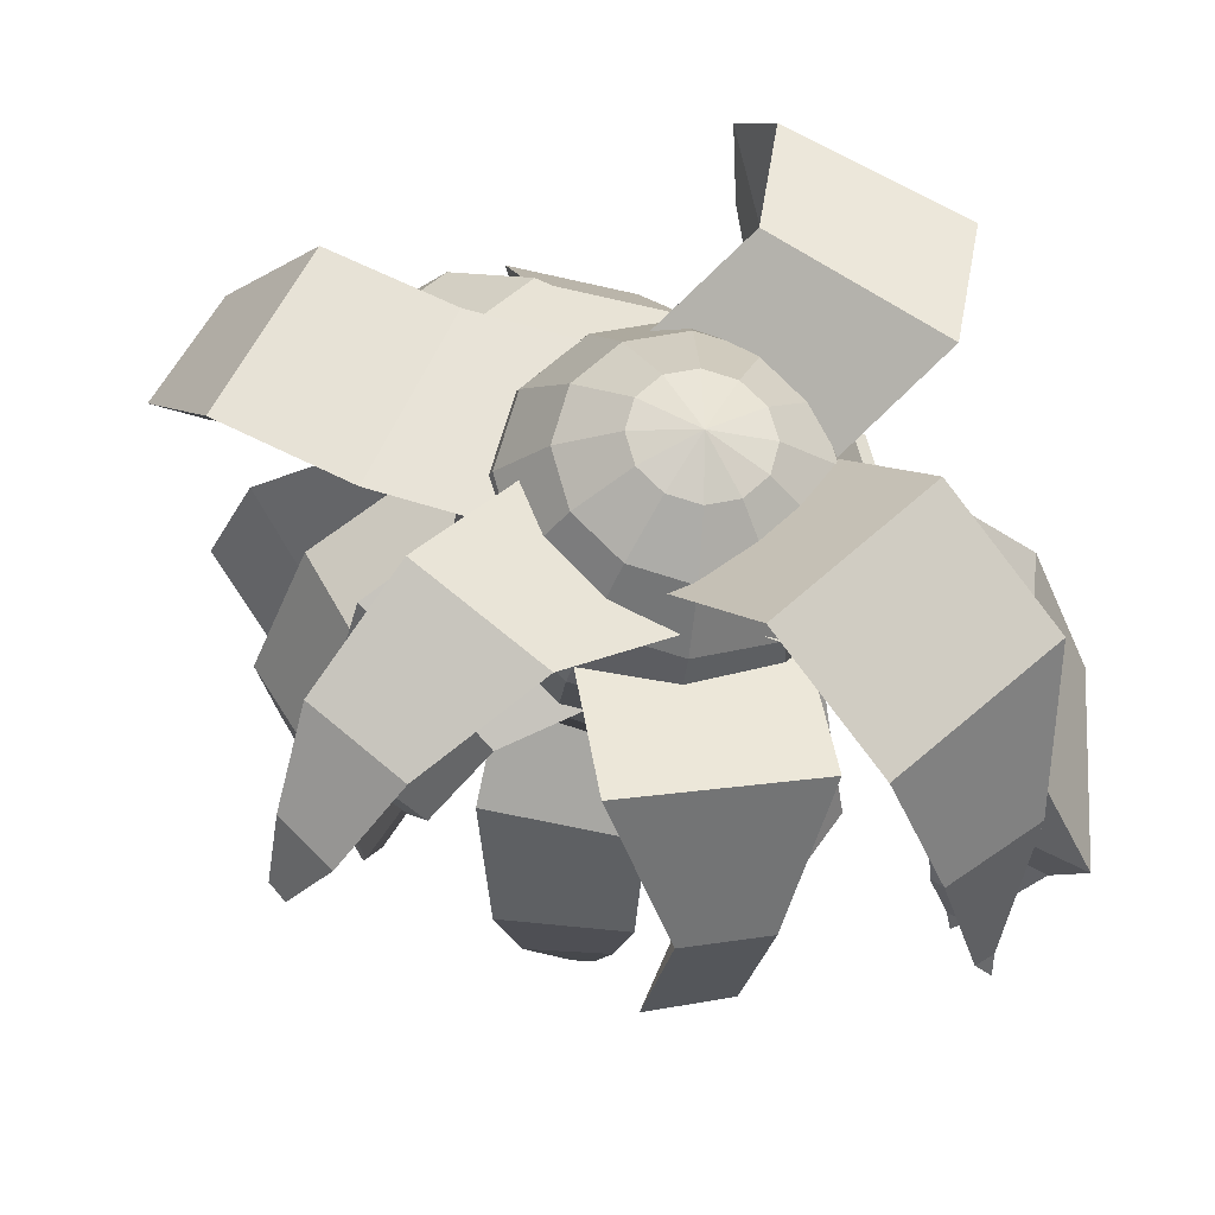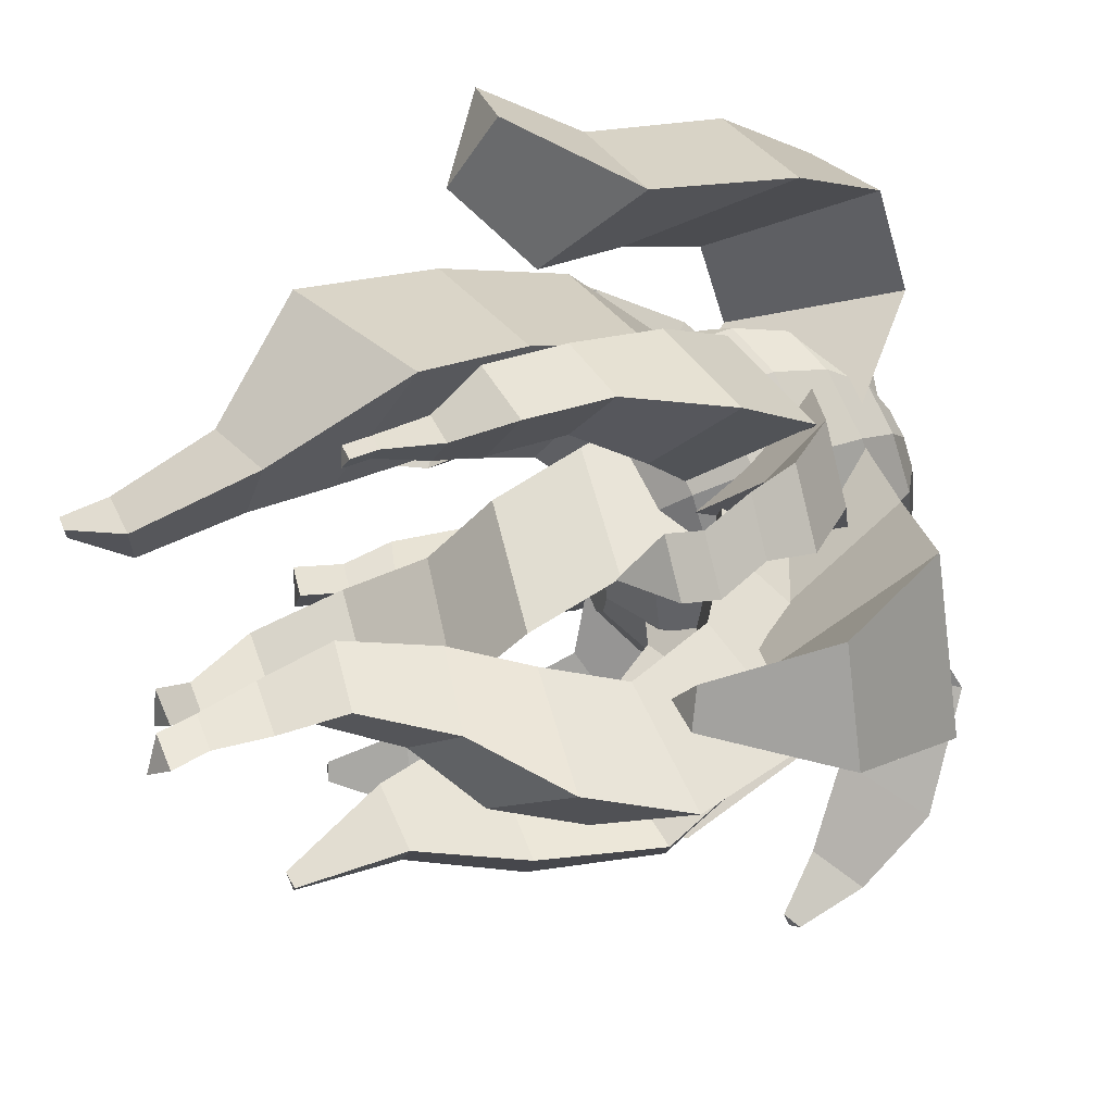
<metadata>
{"format":"obj","ext":"obj","renderer":"f3d","projection":"perspective","resolution":1024,"background":"white","views":[{"elev":-26.6,"azim":-7.4,"up":"+Z"},{"elev":50.2,"azim":-112.5,"up":"+Z"}]}
</metadata>
<code>
v 0.008412 0.01047 0.0009933
v 0.03414 0.006427 0.00114
v 0.03064 0.00637 0.01395
v 0.03078 0.006354 -0.0117
v 0.02144 0.006172 -0.02115
v 0.008641 0.005929 -0.02465
v -0.004202 0.00569 -0.02129
v -0.01364 0.005519 -0.01195
v -0.01715 0.005462 0.0008529
v -0.01379 0.005534 0.0137
v -0.004451 0.005716 0.02314
v 0.008353 0.005959 0.02665
v 0.0212 0.006199 0.02328
v 0.05694 -0.00617 0.001275
v 0.05035 -0.006278 0.02534
v 0.05062 -0.006306 -0.02287
v 0.03308 -0.006649 -0.04061
v 0.009012 -0.007106 -0.0472
v -0.01512 -0.007555 -0.04088
v -0.03287 -0.007877 -0.02333
v -0.03946 -0.007984 0.0007359
v -0.03314 -0.007848 0.02488
v -0.01559 -0.007506 0.04262
v 0.008472 -0.007048 0.04921
v 0.03261 -0.006599 0.04289
v 0.07406 -0.02581 0.001383
v 0.06517 -0.02595 0.03381
v 0.06554 -0.02599 -0.03114
v 0.0419 -0.02645 -0.05505
v 0.009481 -0.02707 -0.06393
v -0.02304 -0.02767 -0.05541
v -0.04694 -0.0281 -0.03177
v -0.05582 -0.02825 0.0006561
v -0.0473 -0.02807 0.03318
v -0.02367 -0.0276 0.05709
v 0.008753 -0.02699 0.06597
v 0.04127 -0.02638 0.05745
v 0.08342 -0.05011 0.00145
v 0.07332 -0.05027 0.03832
v 0.07374 -0.05032 -0.03554
v 0.04686 -0.05084 -0.06272
v 0.009991 -0.05154 -0.07282
v -0.02699 -0.05223 -0.06313
v -0.05417 -0.05272 -0.03625
v -0.06427 -0.05289 0.0006235
v -0.05458 -0.05268 0.03761
v -0.0277 -0.05216 0.06479
v 0.009163 -0.05146 0.0749
v 0.04614 -0.05077 0.06521
v 0.08391 -0.07615 0.001468
v 0.07381 -0.07632 0.03834
v 0.07423 -0.07636 -0.03552
v 0.04735 -0.07689 -0.0627
v 0.01048 -0.07759 -0.0728
v -0.0265 -0.07827 -0.06312
v -0.05368 -0.07877 -0.03623
v -0.06378 -0.07893 0.0006417
v -0.05409 -0.07872 0.03763
v -0.02721 -0.0782 0.06481
v 0.009653 -0.0775 0.07491
v 0.04663 -0.07681 0.06523
v 0.07547 -0.1008 0.001435
v 0.06658 -0.1009 0.03386
v 0.06695 -0.101 -0.03109
v 0.04331 -0.1014 -0.055
v 0.01089 -0.1021 -0.06388
v -0.02163 -0.1027 -0.05536
v -0.04553 -0.1031 -0.03172
v -0.05441 -0.1032 0.0007086
v -0.04589 -0.1031 0.03323
v -0.02226 -0.1026 0.05714
v 0.01016 -0.102 0.06602
v 0.04268 -0.1014 0.0575
v 0.0591 -0.1211 0.001356
v 0.05251 -0.1212 0.02542
v 0.05278 -0.1212 -0.02278
v 0.03524 -0.1215 -0.04053
v 0.01117 -0.122 -0.04712
v -0.01296 -0.1224 -0.0408
v -0.0307 -0.1228 -0.02325
v -0.0373 -0.1229 0.0008162
v -0.03097 -0.1227 0.02496
v -0.01343 -0.1224 0.0427
v 0.01063 -0.1219 0.04929
v 0.03477 -0.1215 0.04297
v 0.03679 -0.1345 0.001239
v 0.03329 -0.1346 0.01404
v 0.03343 -0.1346 -0.01161
v 0.0241 -0.1348 -0.02105
v 0.01129 -0.135 -0.02456
v -0.001551 -0.1352 -0.02119
v -0.01099 -0.1354 -0.01185
v -0.0145 -0.1355 0.0009515
v -0.01113 -0.1354 0.0138
v -0.0018 -0.1352 0.02324
v 0.011 -0.135 0.02675
v 0.02385 -0.1347 0.02338
v 0.01123 -0.1395 0.001098
v -0.07115 -0.01071 0.003742
v -0.09713 -0.0584 0.03069
v -0.04625 -0.08128 0.02249
v -0.03331 -0.026 0.001239
v -0.05272 -0.02817 0.05879
v -0.02079 -0.04002 0.05888
v -0.0366 0.1994 0.03359
v -0.05379 0.1993 0.03142
v -0.04357 0.2068 0.01961
v -0.134 -0.02659 0.0308
v -0.07941 -0.009064 0.05037
v -0.1014 0.01282 -0.001708
v -0.1472 0.02349 0.03041
v -0.08741 0.02577 0.0402
v -0.1112 0.05306 -0.008417
v -0.124 0.06295 0.03268
v -0.064 0.05497 0.03598
v -0.08791 0.08642 -0.01
v -0.08776 0.09444 0.04133
v -0.0453 0.08596 0.04198
v -0.06231 0.1089 0.009415
v -0.06074 0.129 0.04018
v -0.02651 0.1239 0.04169
v -0.0403 0.141 0.01496
v -0.05418 0.1582 0.03256
v -0.02836 0.1566 0.03493
v -0.03881 0.168 0.01402
v -0.04988 0.1826 0.03054
v -0.03268 0.1823 0.03253
v -0.03964 0.1896 0.01849
v -0.002943 0.01048 0.001052
v -0.04349 0.0114 0.0461
v -0.03174 -0.03124 0.04364
v 0.009709 -0.02182 0.0004227
v 0.01536 0.003708 0.05845
v 0.02718 -0.03817 0.05612
v 0.007048 0.1895 0.003373
v -0.009843 0.189 -0.00042
v 0.001636 0.1934 -0.01262
v -0.04773 0.05243 0.03632
v 0.01098 0.04361 0.0486
v -0.007649 0.04786 -0.008936
v -0.04156 0.08047 0.006186
v 0.01688 0.07004 0.01848
v -0.002226 0.07137 -0.03904
v -0.01873 0.1086 -0.01421
v 0.03177 0.1023 -0.003742
v 0.01546 0.1039 -0.05305
v 0.000959 0.1436 -0.02347
v 0.03484 0.1424 -0.01635
v 0.02415 0.146 -0.04909
v -0.001095 0.1739 -0.01474
v 0.01584 0.1737 -0.01112
v 0.01049 0.1765 -0.02735
v -0.01988 -0.02605 0.06219
v -0.04093 -0.0703 0.09788
v -0.01613 -0.07845 0.06187
v 0.005632 -0.02567 0.04148
v 0.01876 -0.06059 0.09364
v 0.04328 -0.07209 0.05161
v 0.002068 0.106 0.1168
v -0.00653 0.1061 0.1179
v -0.003061 0.1084 0.1103
v -0.04521 -0.03546 0.1259
v 0.005797 -0.0259 0.1234
v -0.02608 -0.006601 0.0872
v -0.03119 0.009369 0.1365
v 0.003 0.01444 0.1342
v -0.01768 0.02311 0.1078
v -0.0282 0.04606 0.1361
v 0.006197 0.04842 0.1327
v -0.01438 0.05579 0.1058
v -0.01703 0.07122 0.1228
v 0.0001776 0.07134 0.1209
v -0.01011 0.07516 0.1075
v -0.007309 0.09442 0.1191
v 0.001288 0.09432 0.1181
v -0.003847 0.09653 0.1115
v 0.05771 0.001237 0.02608
v 0.08823 -0.03399 0.06485
v 0.05395 -0.04979 0.04676
v 0.03024 -0.008137 0.009645
v 0.1046 -0.03186 0.006513
v 0.06596 -0.05176 -0.01263
v 0.07933 0.1574 0.03724
v 0.07378 0.1568 0.05364
v 0.06335 0.1628 0.04118
v 0.09167 0.002513 0.08424
v 0.1128 0.01211 0.02824
v 0.05807 0.03292 0.04397
v 0.09007 0.04697 0.07864
v 0.109 0.05734 0.03136
v 0.05892 0.06652 0.04194
v 0.07798 0.08998 0.0798
v 0.09297 0.09555 0.03956
v 0.0513 0.1033 0.04841
v 0.06894 0.1266 0.06199
v 0.07747 0.1281 0.0375
v 0.05277 0.134 0.04304
v 0.0313 0.01725 -0.03991
v 0.07695 -0.007318 -0.04344
v 0.06634 -0.03951 -0.01646
v 0.01805 -0.002874 -0.01727
v 0.04442 -0.007008 -0.08395
v 0.02424 -0.04579 -0.05963
v 0.06193 0.1154 -0.04305
v 0.07144 0.1118 -0.02902
v 0.05441 0.1146 -0.02747
v 0.08818 0.02919 -0.05902
v 0.06336 0.0349 -0.09404
v 0.04755 0.04352 -0.05466
v 0.08493 0.06333 -0.04904
v 0.06585 0.07037 -0.07709
v 0.05174 0.0726 -0.04553
v 0.07075 0.08985 -0.03636
v 0.06132 0.0938 -0.05033
v 0.05377 0.09284 -0.03478
v -0.0107 0.01687 -0.03727
v 0.01023 -0.006546 -0.08912
v 0.03331 -0.04141 -0.0534
v 0.003955 0.002442 0.003961
v -0.04946 -0.004418 -0.07874
v -0.04168 -0.04851 -0.0334
v 1.435e-05 0.1252 -0.08552
v 0.00826 0.1227 -0.0865
v 0.004766 0.1231 -0.07859
v 0.01297 0.04315 -0.1041
v -0.03764 0.05302 -0.09772
v -0.005615 0.05392 -0.05682
v 0.01074 0.08514 -0.09709
v -0.02229 0.09483 -0.09314
v -0.002101 0.09037 -0.06534
v -0.04083 -0.01731 -0.01852
v -0.04783 -0.05208 -0.07803
v -0.009771 -0.06435 -0.06215
v -0.0005913 -0.02657 0.005397
v -0.09565 -0.05853 -0.02831
v -0.04514 -0.09044 0.002217
v -0.07629 0.05233 -0.05382
v -0.06973 0.05051 -0.05917
v -0.06839 0.05083 -0.05062
v -0.06598 -0.001419 -0.08327
v -0.1056 0.006989 -0.05076
v -0.05673 0.0107 -0.0336
v 0.0578 -0.02794 -0.01978
v 0.1023 -0.08215 0.0142
v 0.05695 -0.09488 0.01536
v 0.01676 -0.03842 -0.02031
v 0.0888 -0.0853 -0.06249
v 0.02273 -0.1088 -0.05327
v 0.1451 -0.04977 0.01128
v 0.1368 -0.04915 -0.06622
v 0.1009 0.004622 -0.02275
v 0.1726 -0.008354 -0.0127
v 0.1714 -0.0004191 -0.09023
v 0.1167 0.03402 -0.04668
v 0.1717 0.04995 -0.01668
v 0.1724 0.05781 -0.06804
v 0.1312 0.07262 -0.04004
v 0.1622 0.1074 -0.0364
v 0.1624 0.1108 -0.06215
v 0.1407 0.1153 -0.04858
v 0.1619 0.1446 -0.04574
v 0.162 0.1458 -0.0543
v 0.1545 0.1464 -0.04991
v 0.1592 0.1609 -0.0514
v 0.02115 -0.04243 -0.08117
v 0.05953 -0.1062 -0.1044
v 0.05195 -0.08979 -0.04835
v 0.01707 -0.02009 -0.04773
v -0.01749 -0.101 -0.1151
v -0.02513 -0.08469 -0.05876
v 0.02779 0.03059 -0.1285
v 0.03617 0.02917 -0.1269
v 0.03091 0.03179 -0.1205
v 0.04798 -0.04926 -0.1379
v 0.01387 -0.04645 -0.1433
v 0.02871 -0.02942 -0.1171
v 0.0436 0.004764 -0.1406
v 0.009726 0.008786 -0.1466
v 0.02282 0.01661 -0.1155
v -0.04108 -0.002438 -0.005296
v -0.07752 -0.03953 -0.06336
v -0.04091 -0.05234 -0.03996
v -0.006523 -0.01236 0.01744
v -0.1136 -0.02906 0.004922
v -0.05842 -0.06799 0.03436
v -0.08445 0.165 -0.0251
v -0.08024 0.1646 -0.03266
v -0.07581 0.1657 -0.0253
v -0.09557 0.01198 -0.0729
v -0.129 0.02674 -0.01404
v -0.05999 0.03211 -0.01696
v -0.08371 0.06875 -0.07036
v -0.1171 0.07848 -0.01043
v -0.04794 0.0741 -0.01126
v -0.07503 0.1182 -0.04515
v -0.09183 0.1198 -0.0149
v -0.0572 0.1195 -0.01549
v 0.02815 0.01842 0.04569
v 0.01162 -0.02459 0.1086
v -0.003869 -0.06091 0.07122
v 0.01581 -0.0103 0.01531
v 0.08502 -0.01987 0.08277
v 0.06475 -0.06771 0.03489
v 0.05152 0.2071 0.0676
v 0.04304 0.2074 0.0693
v 0.04578 0.2064 0.06114
v 0.01772 0.02422 0.1223
v 0.09176 0.03366 0.09988
v 0.0341 0.06614 0.05869
v 0.007867 0.07273 0.1372
v 0.08036 0.09754 0.1229
v 0.02526 0.1046 0.06823
v 0.01721 0.1333 0.09917
v 0.05 0.142 0.09225
v 0.02697 0.1394 0.06651
v 0.02705 0.1862 0.07469
v 0.05251 0.1862 0.06947
v 0.03529 0.1838 0.05016
v -0.05021 -0.0447 0.08554
v -0.06422 -0.07361 0.07257
v -0.04737 -0.08914 0.009341
v -0.02851 -0.02682 0.05219
v -0.03835 -0.07568 0.09552
v 0.009567 -0.09407 0.06234
v -0.09217 0.01713 0.1286
v -0.1106 0.01791 0.1103
v -0.09112 0.03515 0.1099
v -0.09343 -0.04544 0.09059
v -0.0675 -0.04752 0.1135
v -0.07377 -0.01766 0.09706
v -0.09785 -0.02229 0.1016
v -0.0786 -0.02375 0.119
v -0.08178 -0.002147 0.1049
v -0.1086 0.0009561 0.1023
v -0.0902 0.0001838 0.1207
v -0.09015 0.01926 0.1031
v 0.06452 -0.08195 0.04959
v 0.02962 -0.1464 0.07619
v -0.004047 -0.1112 0.05266
v 0.03962 -0.04842 0.03754
v 0.09418 -0.1521 0.0329
v 0.05405 -0.1157 0.0008992
v 0.1247 0.003483 0.1583
v 0.08587 0.009029 0.1768
v 0.09468 0.02789 0.1388
v 0.03915 -0.1347 0.1275
v 0.1066 -0.1397 0.0888
v 0.06918 -0.07146 0.09318
v 0.03118 -0.09339 0.1557
v 0.1033 -0.09516 0.1262
v 0.05894 -0.03175 0.1169
v 0.04193 -0.0347 0.1612
v 0.09972 -0.03283 0.143
v 0.05885 0.004326 0.118
v -0.08019 -0.02826 0.03363
v -0.09802 -0.09453 -0.003314
v -0.04352 -0.1029 -0.02148
v -0.0428 -0.03904 0.02312
v -0.06583 -0.09691 0.06763
v -0.01148 -0.1053 0.04953
v -0.1413 0.02545 0.1035
v -0.1511 0.03142 0.09052
v -0.1338 0.03162 0.08918
v -0.1502 -0.08182 0.02718
v -0.1149 -0.08485 0.09658
v -0.1107 -0.02001 0.05353
v -0.1723 -0.02706 0.06218
v -0.1469 -0.03064 0.1074
v -0.1272 -0.002106 0.06871
v 0.05674 -0.09671 -0.04948
v 0.08263 -0.1664 -0.0262
v 0.05802 -0.1183 0.005608
v 0.05845 -0.06229 -0.04862
v 0.0257 -0.1617 -0.07923
v -0.001133 -0.1124 -0.04481
v 0.1251 -0.1454 -0.06979
v 0.06702 -0.1411 -0.1216
v 0.07695 -0.08413 -0.06932
v 0.1301 -0.08972 -0.1092
v 0.09529 -0.09041 -0.135
v 0.09573 -0.06502 -0.09989
v 0.1245 -0.0376 -0.1368
v 0.1173 -0.03841 -0.1415
v 0.117 -0.03432 -0.1339
v 0.1257 -0.02792 -0.1409
v -0.04597 -0.08048 -0.04481
v -0.03604 -0.1264 -0.08308
v 0.01586 -0.1045 -0.05337
v -0.03371 -0.04498 -0.04483
v -0.08368 -0.1279 -0.04563
v -0.03818 -0.1065 0.00276
v -0.1205 -0.04125 -0.1246
v -0.1146 -0.03945 -0.1307
v -0.1133 -0.03686 -0.1225
v -0.07927 -0.1005 -0.1127
v -0.1131 -0.1017 -0.08572
v -0.079 -0.07678 -0.07643
v -0.1004 -0.06709 -0.1299
v -0.1195 -0.07023 -0.1125
v -0.09834 -0.05645 -0.1063
o group1374064128
g mesh1374064128
f 3 2 1
f 2 4 1
f 4 5 1
f 5 6 1
f 6 7 1
f 7 8 1
f 8 9 1
f 9 10 1
f 10 11 1
f 11 12 1
f 12 13 1
f 13 3 1
f 15 14 2 3
f 14 16 4 2
f 16 17 5 4
f 17 18 6 5
f 18 19 7 6
f 19 20 8 7
f 20 21 9 8
f 21 22 10 9
f 22 23 11 10
f 23 24 12 11
f 24 25 13 12
f 25 15 3 13
f 27 26 14 15
f 26 28 16 14
f 28 29 17 16
f 29 30 18 17
f 30 31 19 18
f 31 32 20 19
f 32 33 21 20
f 33 34 22 21
f 34 35 23 22
f 35 36 24 23
f 36 37 25 24
f 37 27 15 25
f 39 38 26 27
f 38 40 28 26
f 40 41 29 28
f 41 42 30 29
f 42 43 31 30
f 43 44 32 31
f 44 45 33 32
f 45 46 34 33
f 46 47 35 34
f 47 48 36 35
f 48 49 37 36
f 49 39 27 37
f 51 50 38 39
f 50 52 40 38
f 52 53 41 40
f 53 54 42 41
f 54 55 43 42
f 55 56 44 43
f 56 57 45 44
f 57 58 46 45
f 58 59 47 46
f 59 60 48 47
f 60 61 49 48
f 61 51 39 49
f 63 62 50 51
f 62 64 52 50
f 64 65 53 52
f 65 66 54 53
f 66 67 55 54
f 67 68 56 55
f 68 69 57 56
f 69 70 58 57
f 70 71 59 58
f 71 72 60 59
f 72 73 61 60
f 73 63 51 61
f 75 74 62 63
f 74 76 64 62
f 76 77 65 64
f 77 78 66 65
f 78 79 67 66
f 79 80 68 67
f 80 81 69 68
f 81 82 70 69
f 82 83 71 70
f 83 84 72 71
f 84 85 73 72
f 85 75 63 73
f 87 86 74 75
f 86 88 76 74
f 88 89 77 76
f 89 90 78 77
f 90 91 79 78
f 91 92 80 79
f 92 93 81 80
f 93 94 82 81
f 94 95 83 82
f 95 96 84 83
f 96 97 85 84
f 97 87 75 85
f 98 86 87
f 98 88 86
f 98 89 88
f 98 90 89
f 98 91 90
f 98 92 91
f 98 93 92
f 98 94 93
f 98 95 94
f 98 96 95
f 98 97 96
f 98 87 97
o group167038055
g mesh167038055
f 102 101 100 99
f 101 104 103 100
f 104 102 99 103
f 104 101 102
f 107 106 105
f 109 108 100 103
f 108 110 99 100
f 110 109 103 99
f 112 111 108 109
f 111 113 110 108
f 113 112 109 110
f 115 114 111 112
f 114 116 113 111
f 116 115 112 113
f 118 117 114 115
f 117 119 116 114
f 119 118 115 116
f 121 120 117 118
f 120 122 119 117
f 122 121 118 119
f 124 123 120 121
f 123 125 122 120
f 125 124 121 122
f 127 126 123 124
f 126 128 125 123
f 128 127 124 125
f 105 106 126 127
f 106 107 128 126
f 107 105 127 128
o group1602184737
g mesh1602184737
f 132 131 130 129
f 131 134 133 130
f 134 132 129 133
f 134 131 132
f 137 136 135
f 139 138 130 133
f 138 140 129 130
f 140 139 133 129
f 142 141 138 139
f 141 143 140 138
f 143 142 139 140
f 145 144 141 142
f 144 146 143 141
f 146 145 142 143
f 148 147 144 145
f 147 149 146 144
f 149 148 145 146
f 151 150 147 148
f 150 152 149 147
f 152 151 148 149
f 135 136 150 151
f 136 137 152 150
f 137 135 151 152
o group1190332235
g mesh1190332235
f 156 155 154 153
f 155 158 157 154
f 158 156 153 157
f 158 155 156
f 161 160 159
f 163 162 154 157
f 162 164 153 154
f 164 163 157 153
f 166 165 162 163
f 165 167 164 162
f 167 166 163 164
f 169 168 165 166
f 168 170 167 165
f 170 169 166 167
f 172 171 168 169
f 171 173 170 168
f 173 172 169 170
f 175 174 171 172
f 174 176 173 171
f 176 175 172 173
f 159 160 174 175
f 160 161 176 174
f 161 159 175 176
o group627047762
g mesh627047762
f 180 179 178 177
f 179 182 181 178
f 182 180 177 181
f 182 179 180
f 185 184 183
f 187 186 178 181
f 186 188 177 178
f 188 187 181 177
f 190 189 186 187
f 189 191 188 186
f 191 190 187 188
f 193 192 189 190
f 192 194 191 189
f 194 193 190 191
f 196 195 192 193
f 195 197 194 192
f 197 196 193 194
f 183 184 195 196
f 184 185 197 195
f 185 183 196 197
o group2112811785
g mesh2112811785
f 201 200 199 198
f 200 203 202 199
f 203 201 198 202
f 203 200 201
f 206 205 204
f 208 207 199 202
f 207 209 198 199
f 209 208 202 198
f 211 210 207 208
f 210 212 209 207
f 212 211 208 209
f 214 213 210 211
f 213 215 212 210
f 215 214 211 212
f 204 205 213 214
f 205 206 215 213
f 206 204 214 215
o group740134887
g mesh740134887
f 219 218 217 216
f 218 221 220 217
f 221 219 216 220
f 221 218 219
f 224 223 222
f 226 225 217 220
f 225 227 216 217
f 227 226 220 216
f 229 228 225 226
f 228 230 227 225
f 230 229 226 227
f 222 223 228 229
f 223 224 230 228
f 224 222 229 230
o group300155229
g mesh300155229
f 234 233 232 231
f 233 236 235 232
f 236 234 231 235
f 236 233 234
f 239 238 237
f 241 240 232 235
f 240 242 231 232
f 242 241 235 231
f 237 238 240 241
f 238 239 242 240
f 239 237 241 242
o group217930424
g mesh217930424
f 246 245 244 243
f 245 248 247 244
f 248 246 243 247
f 248 245 246
f 250 249 244 247
f 249 251 243 244
f 251 250 247 243
f 253 252 249 250
f 252 254 251 249
f 254 253 250 251
f 256 255 252 253
f 255 257 254 252
f 257 256 253 254
f 259 258 255 256
f 258 260 257 255
f 260 259 256 257
f 262 261 258 259
f 261 263 260 258
f 263 262 259 260
f 264 261 262
f 264 263 261
f 264 262 263
o group1501086520
g mesh1501086520
f 268 267 266 265
f 267 270 269 266
f 270 268 265 269
f 270 267 268
f 273 272 271
f 275 274 266 269
f 274 276 265 266
f 276 275 269 265
f 278 277 274 275
f 277 279 276 274
f 279 278 275 276
f 271 272 277 278
f 272 273 279 277
f 273 271 278 279
o group1762201146
g mesh1762201146
f 283 282 281 280
f 282 285 284 281
f 285 283 280 284
f 285 282 283
f 288 287 286
f 290 289 281 284
f 289 291 280 281
f 291 290 284 280
f 293 292 289 290
f 292 294 291 289
f 294 293 290 291
f 296 295 292 293
f 295 297 294 292
f 297 296 293 294
f 286 287 295 296
f 287 288 297 295
f 288 286 296 297
o group702594773
g mesh702594773
f 301 300 299 298
f 300 303 302 299
f 303 301 298 302
f 303 300 301
f 306 305 304
f 308 307 299 302
f 307 309 298 299
f 309 308 302 298
f 311 310 307 308
f 310 312 309 307
f 312 311 308 309
f 314 313 310 311
f 313 315 312 310
f 315 314 311 312
f 317 316 313 314
f 316 318 315 313
f 318 317 314 315
f 304 305 316 317
f 305 306 318 316
f 306 304 317 318
o group1836525285
g mesh1836525285
f 322 321 320 319
f 321 324 323 320
f 324 322 319 323
f 324 321 322
f 327 326 325
f 329 328 320 323
f 328 330 319 320
f 330 329 323 319
f 332 331 328 329
f 331 333 330 328
f 333 332 329 330
f 335 334 331 332
f 334 336 333 331
f 336 335 332 333
f 325 326 334 335
f 326 327 336 334
f 327 325 335 336
o group813435182
g mesh813435182
f 340 339 338 337
f 339 342 341 338
f 342 340 337 341
f 342 339 340
f 345 344 343
f 347 346 338 341
f 346 348 337 338
f 348 347 341 337
f 350 349 346 347
f 349 351 348 346
f 351 350 347 348
f 353 352 349 350
f 352 354 351 349
f 354 353 350 351
f 343 344 352 353
f 344 345 354 352
f 345 343 353 354
o group1012330263
g mesh1012330263
f 358 357 356 355
f 357 360 359 356
f 360 358 355 359
f 360 357 358
f 363 362 361
f 365 364 356 359
f 364 366 355 356
f 366 365 359 355
f 368 367 364 365
f 367 369 366 364
f 369 368 365 366
f 361 362 367 368
f 362 363 369 367
f 363 361 368 369
o group1746021426
g mesh1746021426
f 373 372 371 370
f 372 375 374 371
f 375 373 370 374
f 375 372 373
f 377 376 371 374
f 376 378 370 371
f 378 377 374 370
f 380 379 376 377
f 379 381 378 376
f 381 380 377 378
f 383 382 379 380
f 382 384 381 379
f 384 383 380 381
f 385 382 383
f 385 384 382
f 385 383 384
o group1624860735
g mesh1624860735
f 389 388 387 386
f 388 391 390 387
f 391 389 386 390
f 391 388 389
f 394 393 392
f 396 395 387 390
f 395 397 386 387
f 397 396 390 386
f 399 398 395 396
f 398 400 397 395
f 400 399 396 397
f 392 393 398 399
f 393 394 400 398
f 394 392 399 400

</code>
